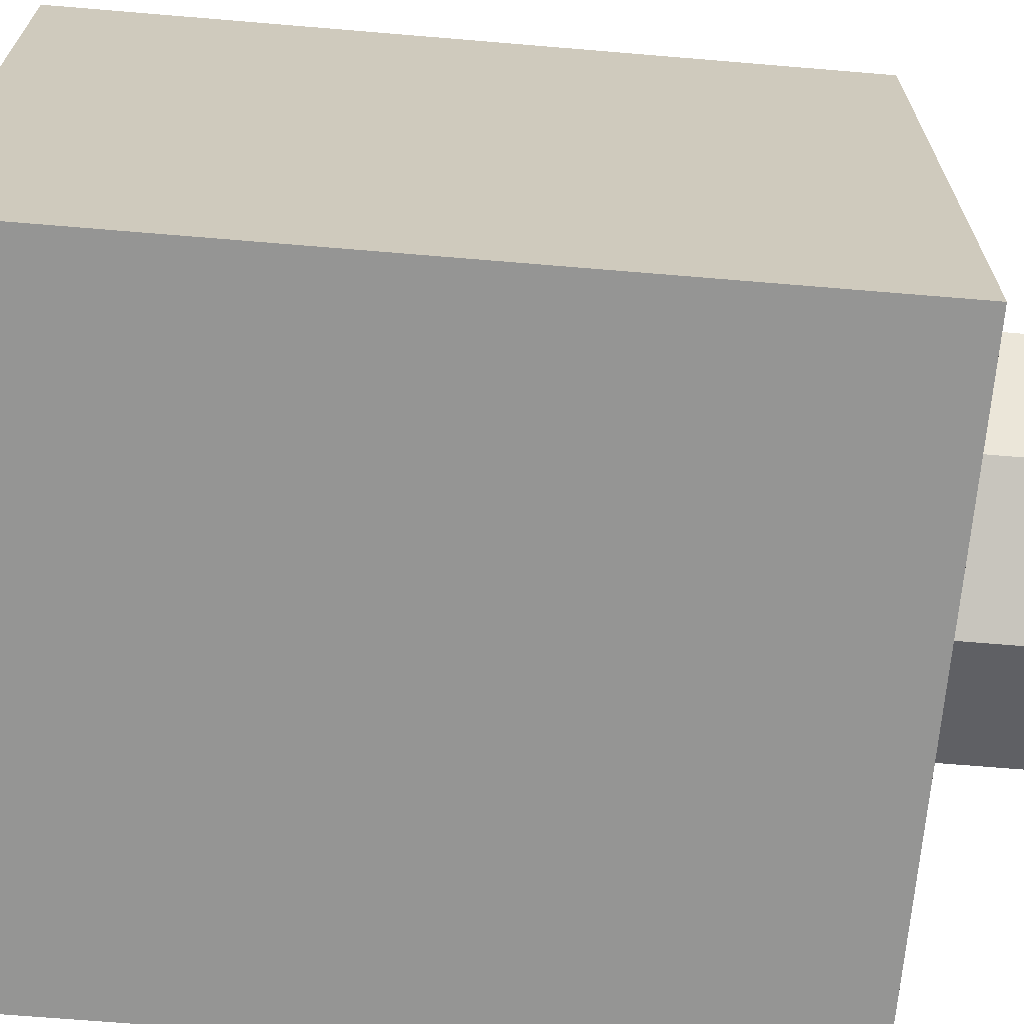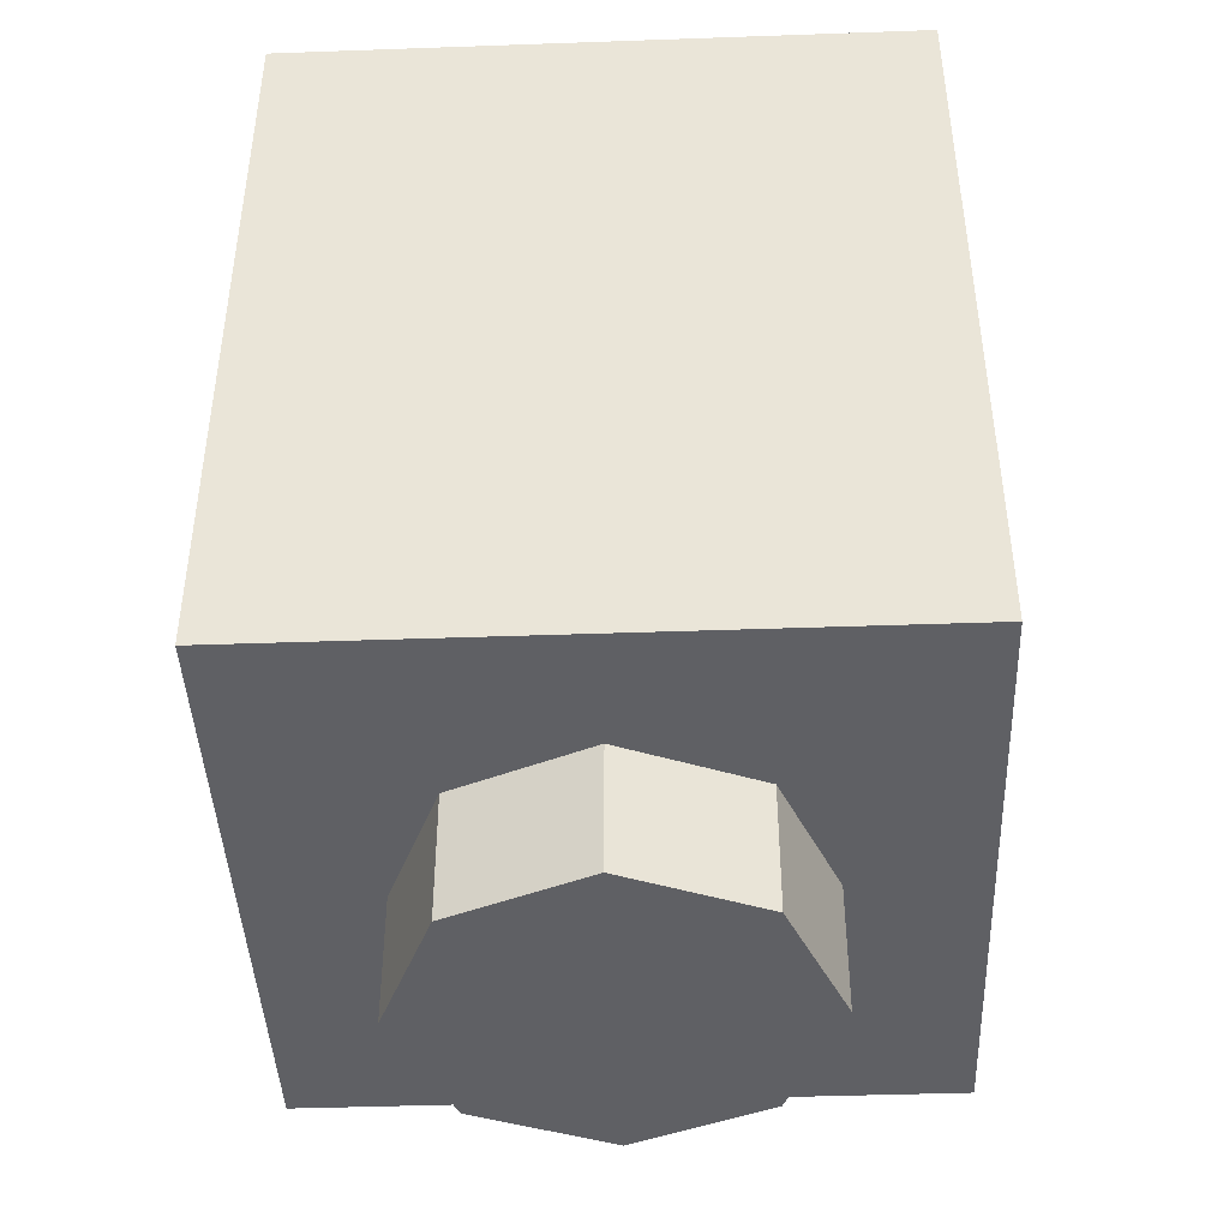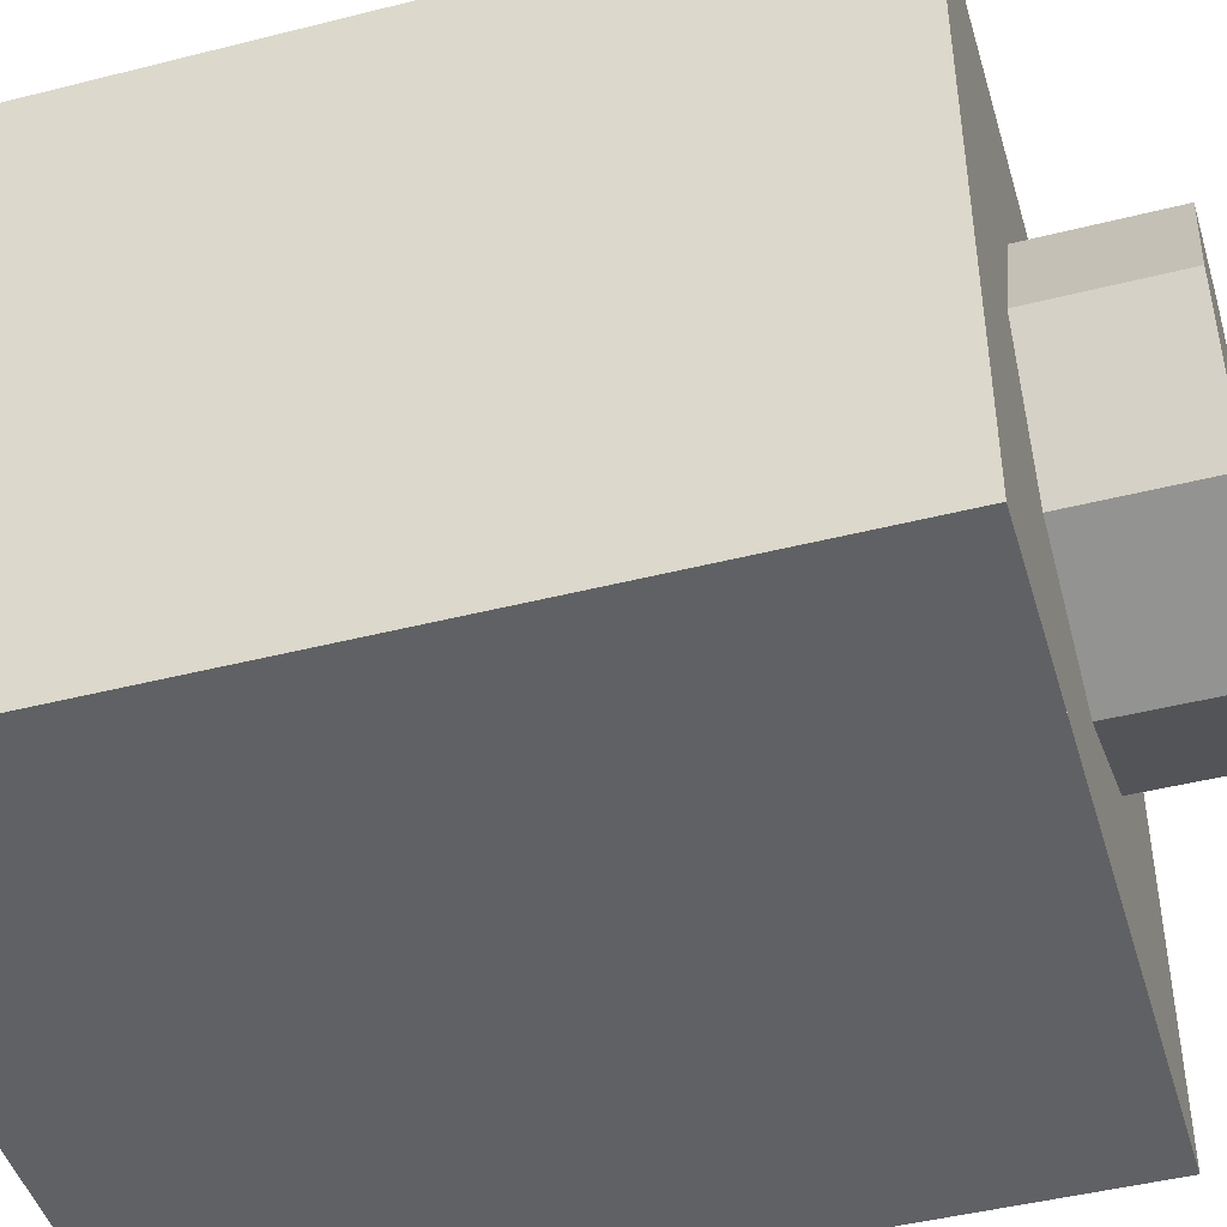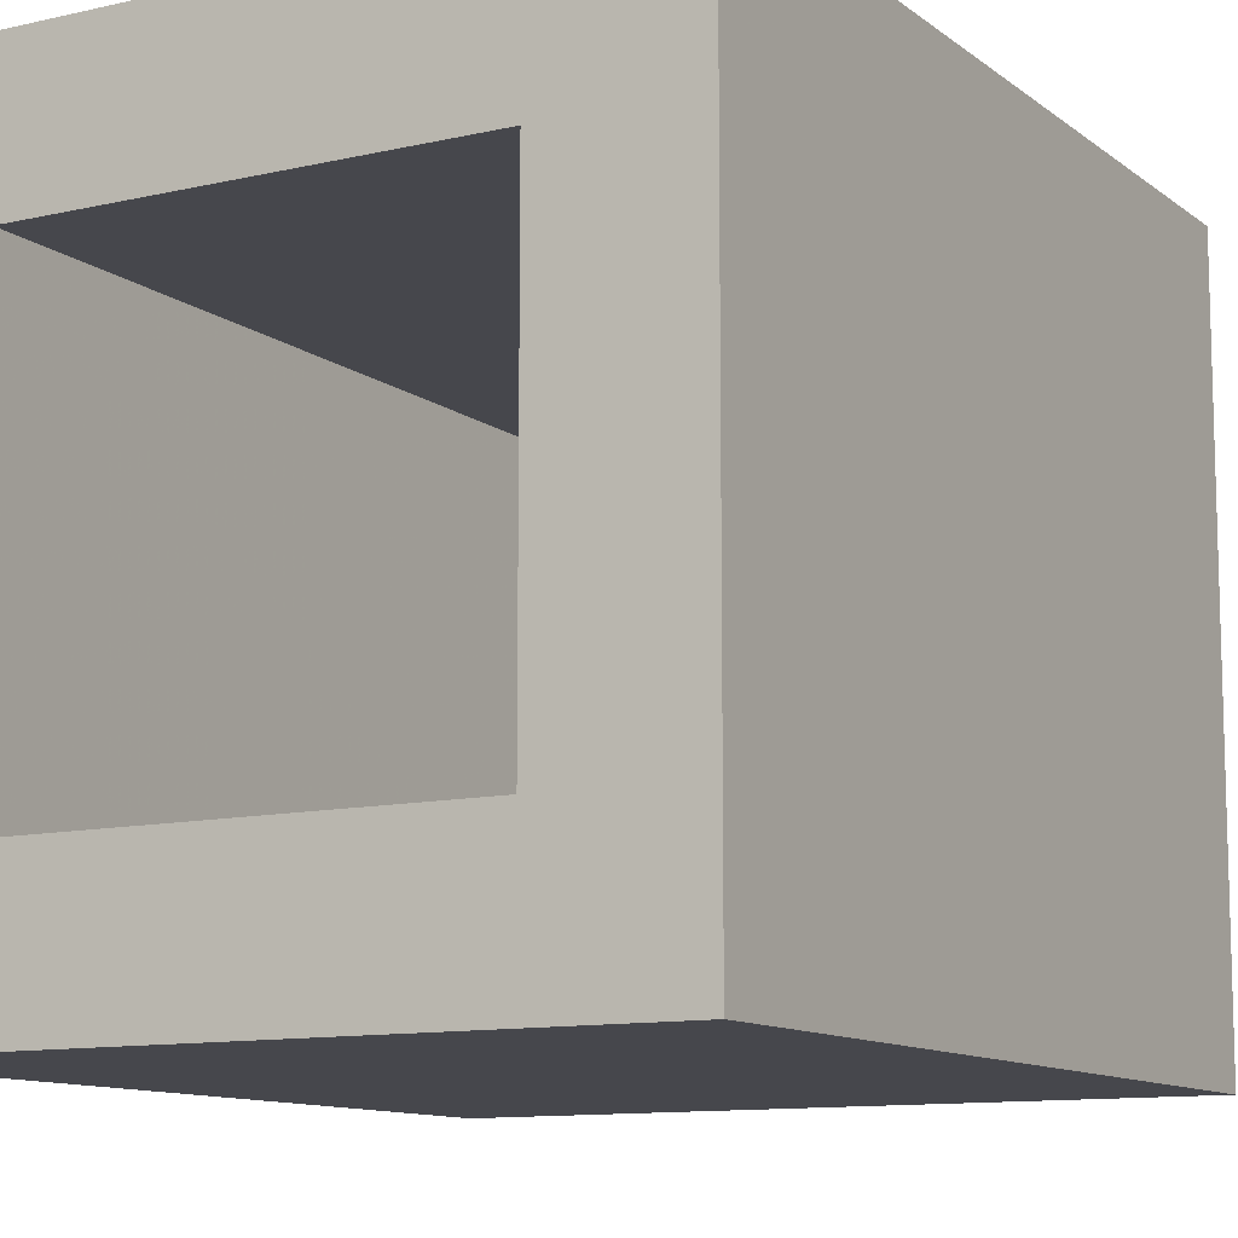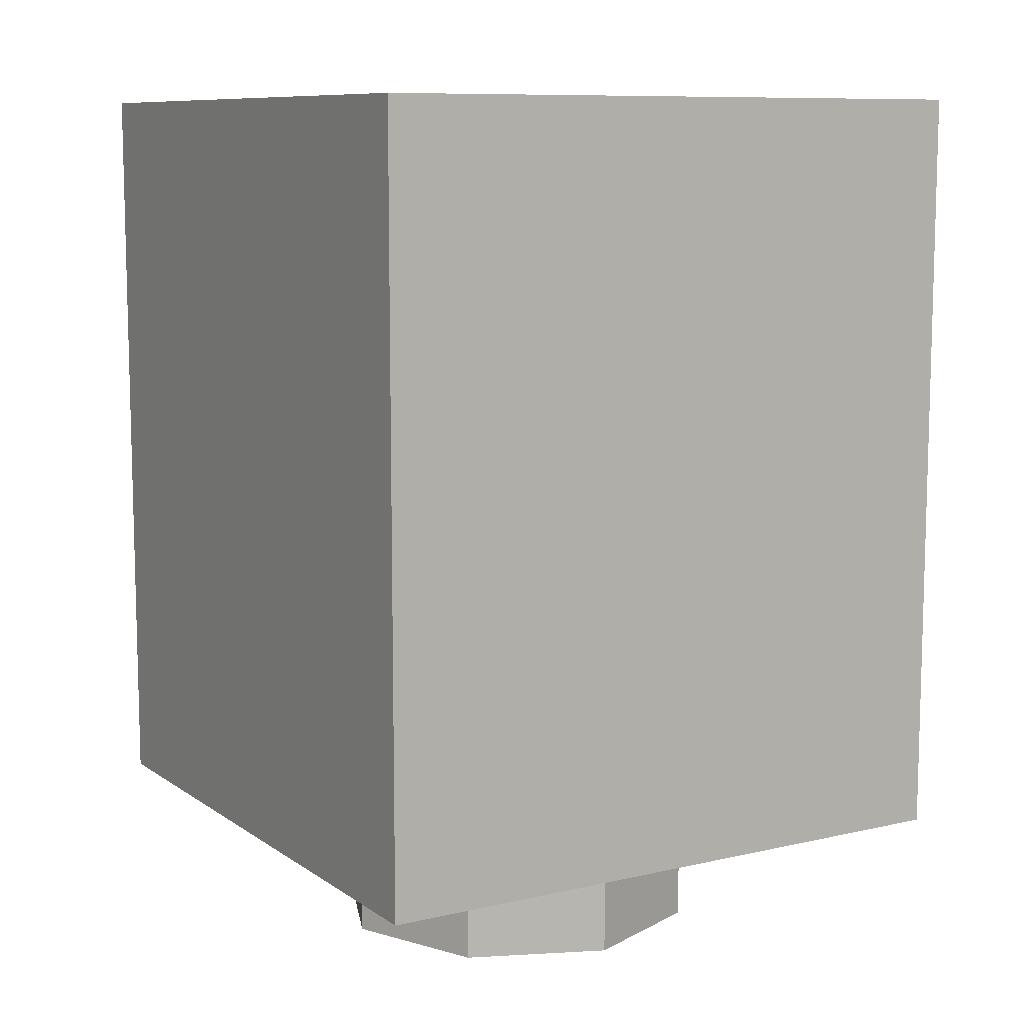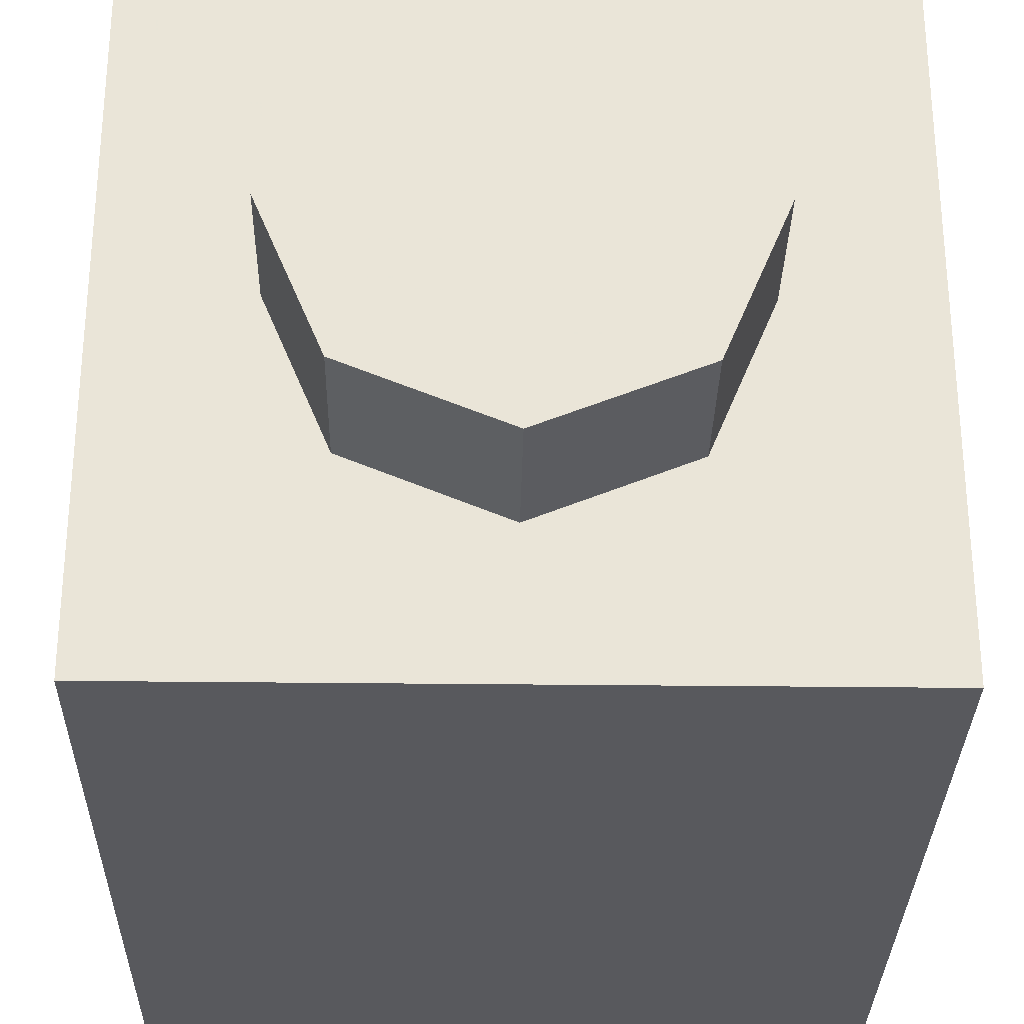
<metadata>
{"format":"obj","ext":"obj","renderer":"f3d","projection":"perspective","resolution":1024,"background":"white","views":[{"elev":-67.4,"azim":-94.8,"up":"+Z"},{"elev":-43.2,"azim":2.4,"up":"+Y"},{"elev":-45.9,"azim":-73.8,"up":"+Z"},{"elev":-11.0,"azim":-150.2,"up":"+Z"},{"elev":9.5,"azim":149.0,"up":"+Y"},{"elev":-29.8,"azim":-1.0,"up":"+Z"}]}
</metadata>
<code>
v 0.159 0.2767 -0.5
v 0.1206 0.369 -0.5
v 0.2018 0.4232 -0.5
v 0.2725 0.3525 -0.5
v 0.025 0.25 -0.5
v 0.025 0.35 -0.5
v 0.1206 0.369 -0.5
v 0.159 0.2767 -0.5
v 0.025 0.35 -0.5
v 0.025 0.25 -0.5
v -0.109 0.2767 -0.5
v -0.07065 0.369 -0.5
v -0.2225 0.3525 -0.5
v -0.1517 0.4232 -0.5
v -0.07065 0.369 -0.5
v -0.109 0.2767 -0.5
v -0.2984 0.4661 -0.5
v -0.206 0.5043 -0.5
v -0.1517 0.4232 -0.5
v -0.2225 0.3525 -0.5
v -0.325 0.6 -0.5
v -0.225 0.6 -0.5
v -0.206 0.5043 -0.5
v -0.2984 0.4661 -0.5
v -0.2984 0.7339 -0.5
v -0.206 0.6957 -0.5
v -0.225 0.6 -0.5
v -0.325 0.6 -0.5
v -0.2225 0.8475 -0.5
v -0.1517 0.7768 -0.5
v -0.206 0.6957 -0.5
v -0.2984 0.7339 -0.5
v -0.109 0.9234 -0.5
v -0.07065 0.8309 -0.5
v -0.1517 0.7768 -0.5
v -0.2225 0.8475 -0.5
v 0.025 0.95 -0.5
v 0.025 0.85 -0.5
v -0.07065 0.8309 -0.5
v -0.109 0.9234 -0.5
v 0.159 0.9234 -0.5
v 0.1206 0.8309 -0.5
v 0.025 0.85 -0.5
v 0.025 0.95 -0.5
v 0.3 0.85 -0.5
v 0.2268 0.7768 -0.5
v 0.1206 0.8309 -0.5
v 0.159 0.9234 -0.5
v 0.3 0.85 -0.5
v 0.3 0.65 -0.5
v 0.225 0.725 -0.5
v 0.2268 0.7768 -0.5
v 0.05 0.65 -0.5
v 0.05 0.725 -0.5
v 0.225 0.725 -0.5
v 0.3 0.65 -0.5
v 0 0 -0.5
v 0.159 0.2767 -0.5
v 0.2725 0.3525 -0.5
v 0.5 0 -0.5
v 0.025 0.25 -0.5
v 0.159 0.2767 -0.5
v 0 0 -0.5
v -0.5 0 -0.5
v -0.109 0.2767 -0.5
v 0.025 0.25 -0.5
v 0 0 -0.5
v -0.2225 0.3525 -0.5
v -0.109 0.2767 -0.5
v -0.5 0 -0.5
v -0.5 0.6 -0.5
v -0.2984 0.4661 -0.5
v -0.2225 0.3525 -0.5
v -0.5 0 -0.5
v -0.325 0.6 -0.5
v -0.2984 0.4661 -0.5
v -0.5 0.6 -0.5
v -0.5 1.2 -0.5
v -0.2984 0.7339 -0.5
v -0.325 0.6 -0.5
v -0.5 0.6 -0.5
v -0.2225 0.8475 -0.5
v -0.2984 0.7339 -0.5
v -0.5 1.2 -0.5
v -0.109 0.9234 -0.5
v -0.2225 0.8475 -0.5
v -0.5 1.2 -0.5
v 0 1.2 -0.5
v 0.025 0.95 -0.5
v -0.109 0.9234 -0.5
v -0.5 1.2 -0.5
v 0.159 0.9234 -0.5
v 0.025 0.95 -0.5
v 0 1.2 -0.5
v 0.5 1.2 -0.5
v 0.3 0.85 -0.5
v 0.159 0.9234 -0.5
v 0 1.2 -0.5
v 0.5 0.6 -0.5
v 0.3 0.65 -0.5
v 0.3 0.85 -0.5
v 0.5 1.2 -0.5
v 0.2725 0.3525 -0.5
v 0.2018 0.4232 -0.5
v 0.3 0.65 -0.5
v 0.5 0.6 -0.5
v 0.5 0 -0.5
v 0.2725 0.3525 -0.5
v 0.5 0.6 -0.5
v 0.3 0.65 -0.5
v 0.2018 0.4232 -0.5
v 0.025 0.6 -0.5
v 0.05 0.65 -0.5
v 0.025 0.6 -0.5
v 0.2018 0.4232 -0.5
v 0.1206 0.369 -0.5
v 0.025 0.35 -0.5
v 0.025 0.6 -0.5
v 0.025 0.35 -0.5
v -0.07065 0.369 -0.5
v -0.1517 0.4232 -0.5
v 0.025 0.6 -0.5
v -0.1517 0.4232 -0.5
v -0.206 0.5043 -0.5
v -0.225 0.6 -0.5
v 0.025 0.6 -0.5
v -0.225 0.6 -0.5
v -0.206 0.6957 -0.5
v -0.1517 0.7768 -0.5
v 0.025 0.6 -0.5
v -0.1517 0.7768 -0.5
v 0.05 0.725 -0.5
v 0.05 0.65 -0.5
v 0.05 0.725 -0.5
v -0.1517 0.7768 -0.5
v -0.07065 0.8309 -0.5
v 0.025 0.85 -0.5
v 0.05 0.725 -0.5
v 0.025 0.85 -0.5
v 0.1206 0.8309 -0.5
v 0.05 0.725 -0.5
v 0.1206 0.8309 -0.5
v 0.2268 0.7768 -0.5
v 0.225 0.725 -0.5
v 0.2121 0 -0.2121
v 0 0 -0.3
v 0 -0.2 -0.3
v 0.2121 -0.2 -0.2121
v 0.3 0 0
v 0.2121 0 -0.2121
v 0.2121 -0.2 -0.2121
v 0.3 -0.2 0
v 0.2121 0 0.2121
v 0.3 0 0
v 0.3 -0.2 0
v 0.2121 -0.2 0.2121
v 0 0 0.3
v 0.2121 0 0.2121
v 0.2121 -0.2 0.2121
v 0 -0.2 0.3
v -0.2121 0 0.2121
v 0 0 0.3
v 0 -0.2 0.3
v -0.2121 -0.2 0.2121
v -0.3 0 0
v -0.2121 0 0.2121
v -0.2121 -0.2 0.2121
v -0.3 -0.2 0
v -0.2121 0 -0.2121
v -0.3 0 0
v -0.3 -0.2 0
v -0.2121 -0.2 -0.2121
v 0 0 -0.3
v -0.2121 0 -0.2121
v -0.2121 -0.2 -0.2121
v 0 -0.2 -0.3
v 0 -0.2 0
v 0 -0.2 -0.3
v 0.2121 -0.2 -0.2121
v 0 -0.2 0
v 0.2121 -0.2 -0.2121
v 0.3 -0.2 0
v 0 -0.2 0
v 0.3 -0.2 0
v 0.2121 -0.2 0.2121
v 0 -0.2 0
v 0.2121 -0.2 0.2121
v 0 -0.2 0.3
v 0 -0.2 0
v 0 -0.2 0.3
v -0.2121 -0.2 0.2121
v 0 -0.2 0
v -0.2121 -0.2 0.2121
v -0.3 -0.2 0
v 0 -0.2 0
v -0.3 -0.2 0
v -0.2121 -0.2 -0.2121
v 0 -0.2 0
v -0.2121 -0.2 -0.2121
v 0 -0.2 -0.3
v -0.5 0 0.5
v -0.5 0 -0.5
v 0.5 0 -0.5
v 0.5 0 0.5
v -0.5 0 0.5
v 0.5 0 0.5
v 0.5 1.2 0.5
v -0.5 1.2 0.5
v 0.5 0 0.5
v 0.5 0 -0.5
v 0.5 1.2 -0.5
v 0.5 1.2 0.5
v -0.5 0 -0.5
v -0.5 0 0.5
v -0.5 1.2 0.5
v -0.5 1.2 -0.5
v 0.3 0.2 0.3
v -0.3 0.2 0.3
v -0.3 0.2 -0.3
v 0.3 0.2 -0.3
v 0.3 0.2 0.3
v 0.3 1.2 0.3
v -0.3 1.2 0.3
v -0.3 0.2 0.3
v 0.3 0.2 -0.3
v 0.3 1.2 -0.3
v 0.3 1.2 0.3
v 0.3 0.2 0.3
v -0.3 0.2 -0.3
v -0.3 1.2 -0.3
v 0.3 1.2 -0.3
v 0.3 0.2 -0.3
v -0.3 0.2 0.3
v -0.3 1.2 0.3
v -0.3 1.2 -0.3
v -0.3 0.2 -0.3
v -0.3 1.2 -0.3
v 0.3 1.2 -0.3
v 0.5 1.2 -0.5
v -0.5 1.2 -0.5
v 0.5 1.2 -0.5
v 0.3 1.2 -0.3
v 0.3 1.2 0.3
v 0.5 1.2 0.5
v 0.3 1.2 0.3
v -0.3 1.2 0.3
v -0.5 1.2 0.5
v 0.5 1.2 0.5
v -0.5 1.2 0.5
v -0.3 1.2 0.3
v -0.3 1.2 -0.3
v -0.5 1.2 -0.5
g mesh1455178
f 1 2 3
f 3 4 1
f 5 6 7
f 7 8 5
f 9 10 11
f 11 12 9
f 13 14 15
f 15 16 13
f 17 18 19
f 19 20 17
f 21 22 23
f 23 24 21
f 25 26 27
f 27 28 25
f 29 30 31
f 31 32 29
f 33 34 35
f 35 36 33
f 37 38 39
f 39 40 37
f 41 42 43
f 43 44 41
f 45 46 47
f 47 48 45
f 49 50 51
f 51 52 49
f 53 54 55
f 55 56 53
f 57 58 59
f 59 60 57
f 61 62 63
f 64 65 66
f 66 67 64
f 68 69 70
f 71 72 73
f 73 74 71
f 75 76 77
f 78 79 80
f 80 81 78
f 82 83 84
f 85 86 87
f 88 89 90
f 90 91 88
f 92 93 94
f 95 96 97
f 97 98 95
f 99 100 101
f 101 102 99
f 103 104 105
f 105 106 103
f 107 108 109
f 110 111 112
f 112 113 110
f 114 115 116
f 116 117 114
f 118 119 120
f 120 121 118
f 122 123 124
f 124 125 122
f 126 127 128
f 128 129 126
f 130 131 132
f 132 133 130
f 134 135 136
f 136 137 134
f 138 139 140
f 141 142 143
f 143 144 141
g mesh1455184
f 145 147 146
f 147 145 148
f 149 151 150
f 151 149 152
f 153 155 154
f 155 153 156
f 157 159 158
f 159 157 160
f 161 163 162
f 163 161 164
f 165 167 166
f 167 165 168
f 169 171 170
f 171 169 172
f 173 175 174
f 175 173 176
g mesh1455186
f 177 178 179
f 180 181 182
f 183 184 185
f 186 187 188
f 189 190 191
f 192 193 194
f 195 196 197
f 198 199 200
g mesh1455189
f 201 202 203
f 203 204 201
f 205 206 207
f 207 208 205
f 209 210 211
f 211 212 209
f 213 214 215
f 215 216 213
g mesh1455191
f 217 219 218
f 219 217 220
f 221 223 222
f 223 221 224
f 225 227 226
f 227 225 228
f 229 231 230
f 231 229 232
f 233 235 234
f 235 233 236
g mesh1455193
f 237 238 239
f 239 240 237
f 241 242 243
f 243 244 241
f 245 246 247
f 247 248 245
f 249 250 251
f 251 252 249

</code>
